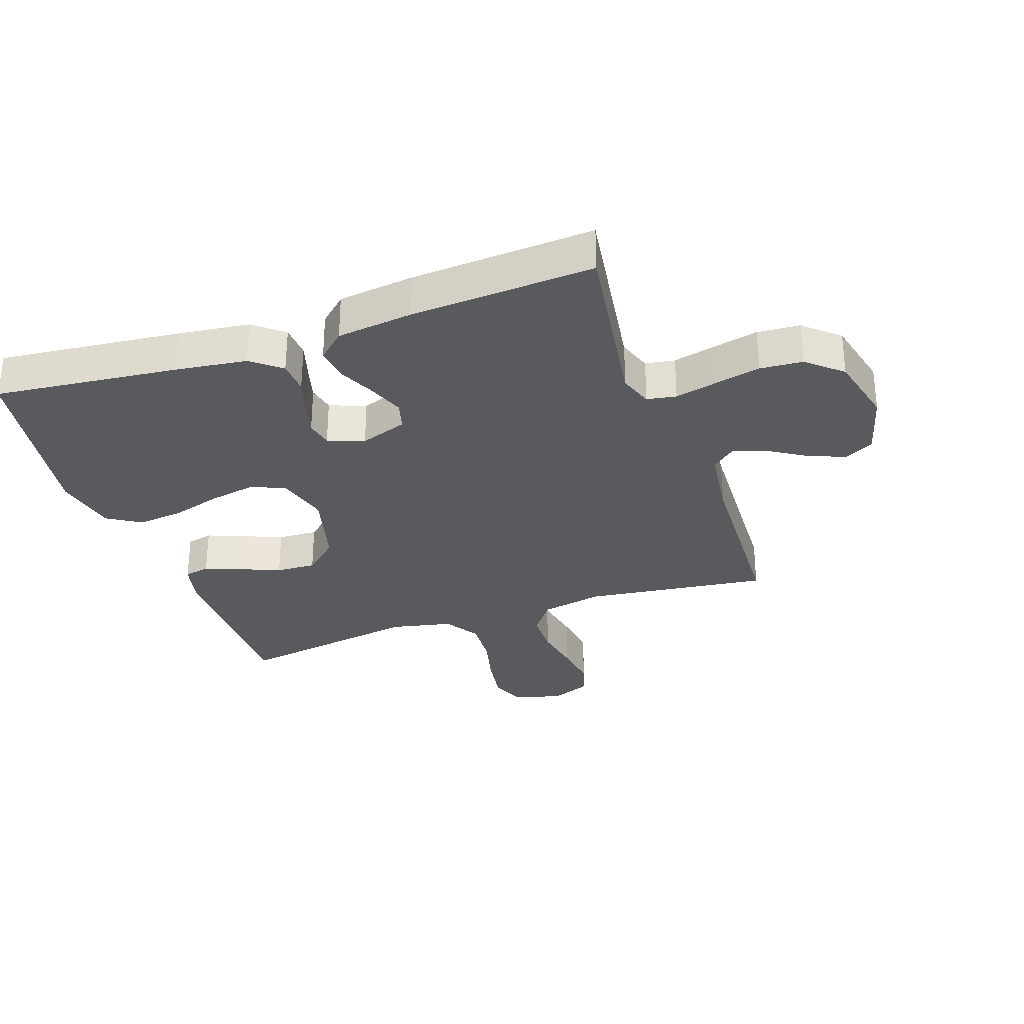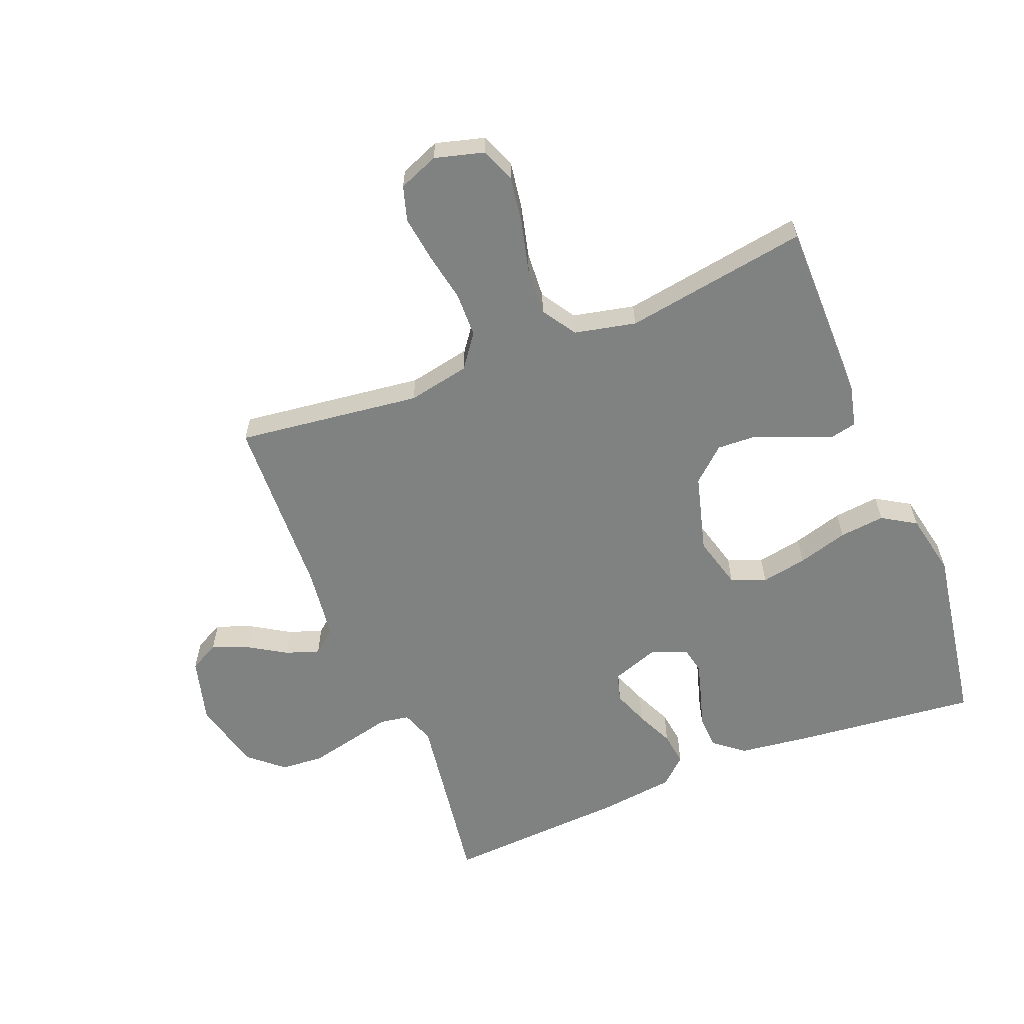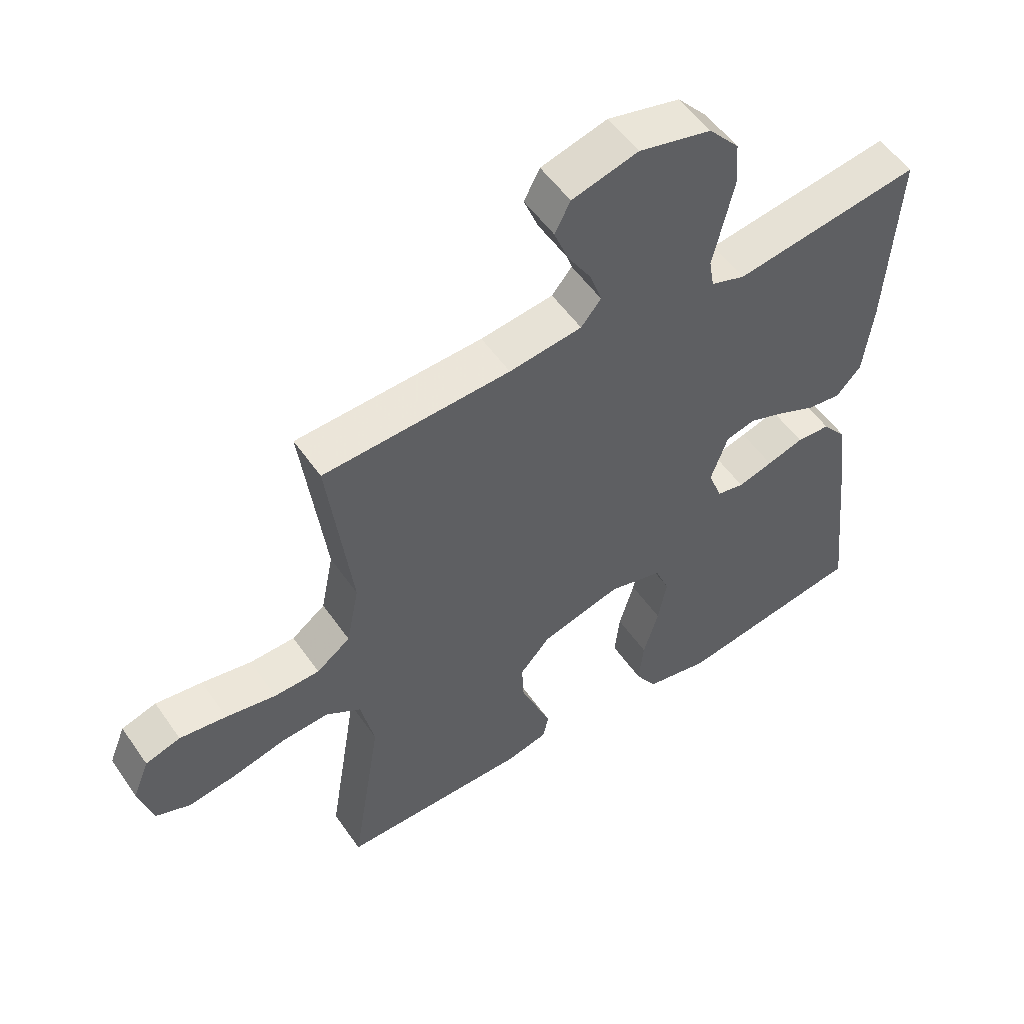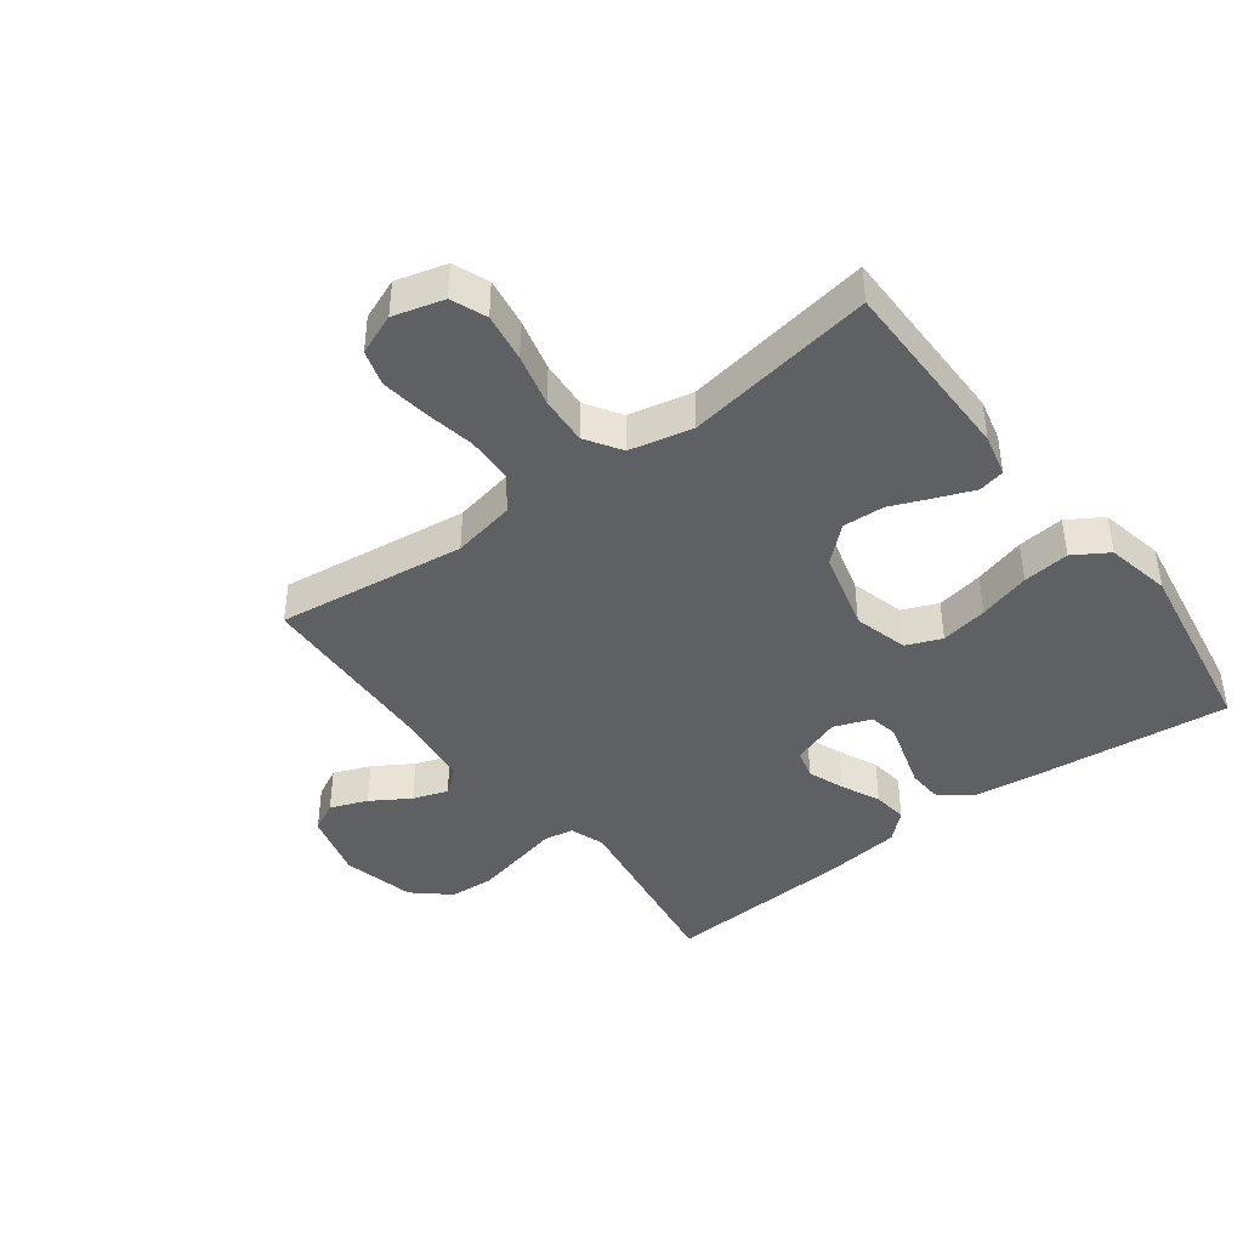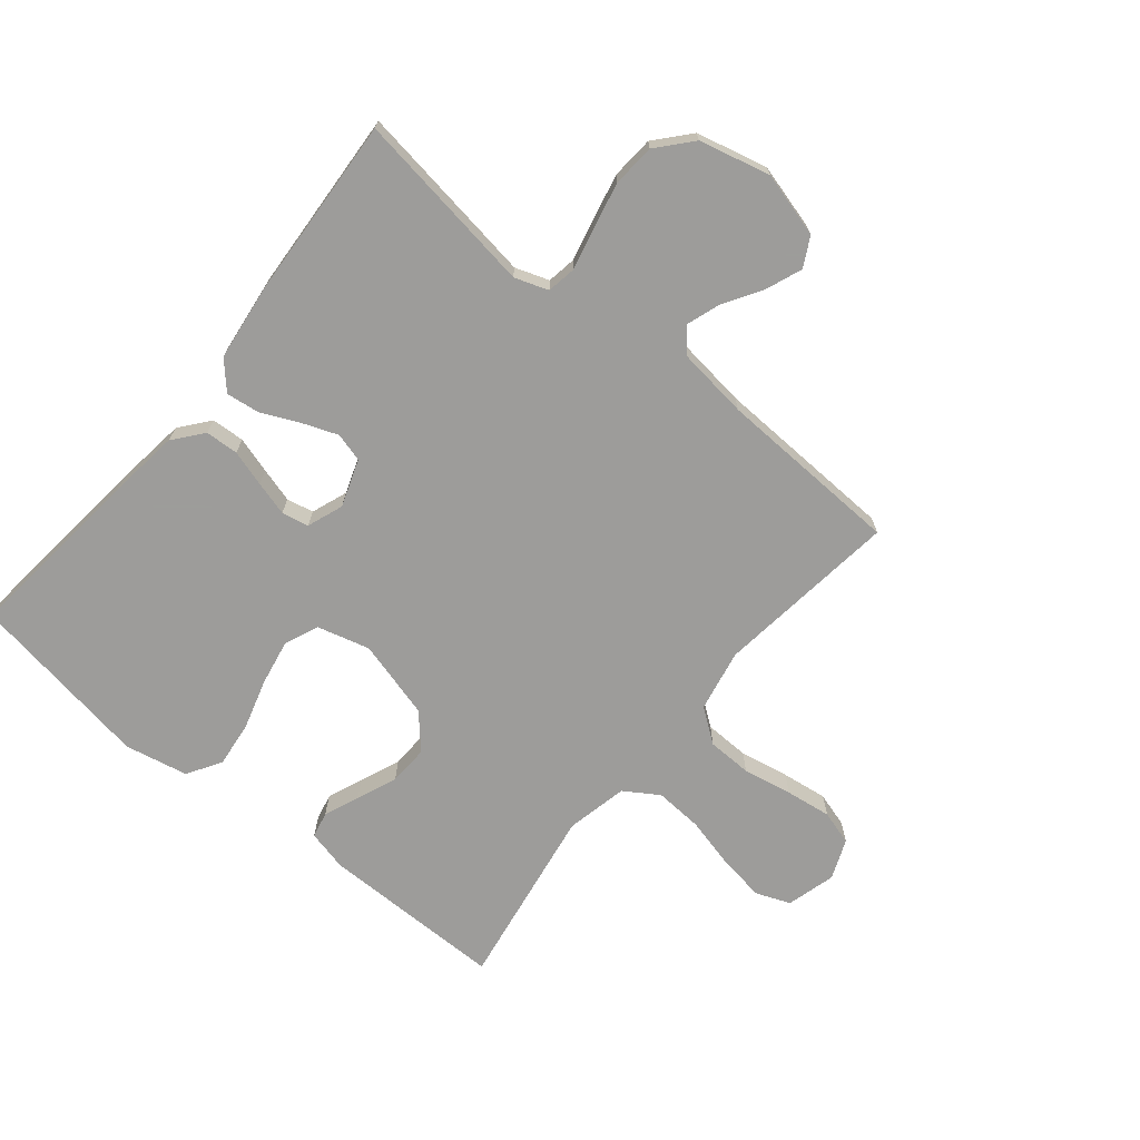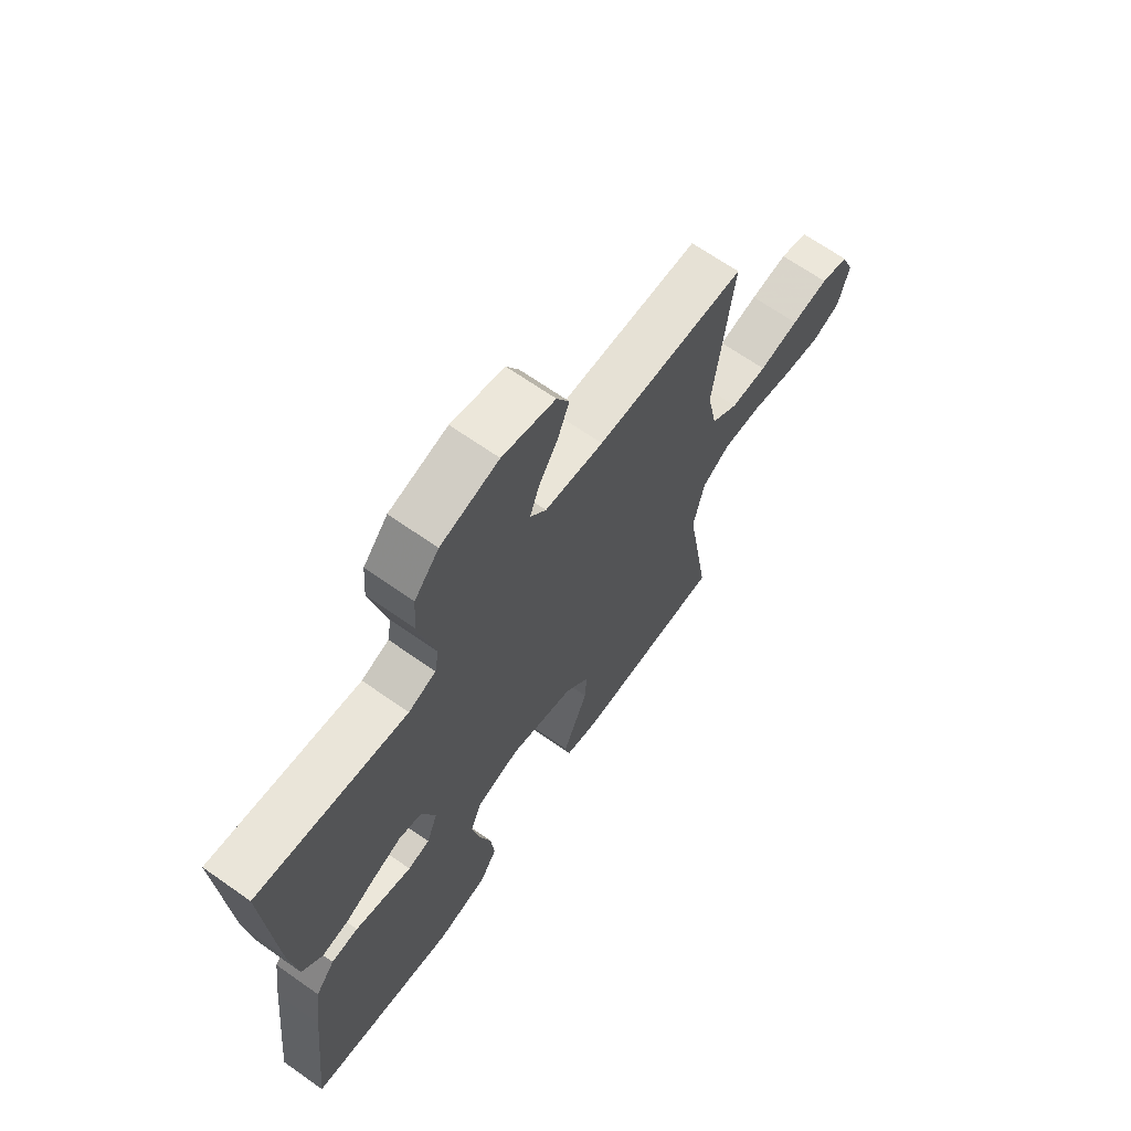
<metadata>
{"format":"obj","ext":"obj","renderer":"f3d","projection":"perspective","resolution":1024,"background":"white","views":[{"elev":-30.8,"azim":-70.8,"up":"+Y"},{"elev":-60.3,"azim":111.9,"up":"+Y"},{"elev":53.4,"azim":146.0,"up":"+Z"},{"elev":-42.1,"azim":127.0,"up":"+Y"},{"elev":-70.3,"azim":-39.3,"up":"+Y"},{"elev":67.1,"azim":-54.8,"up":"+Z"}]}
</metadata>
<code>
v 0.5 0.07 0.5
v 0.462 0.07 0.2
v 0.482 0.07 0.099
v 0.536 0.07 0.059
v 0.609 0.07 0.057
v 0.689 0.07 0.072
v 0.764 0.07 0.082
v 0.82 0.07 0.065
v 0.846 0.07 0
v 0.824 0.07 -0.08
v 0.768 0.07 -0.102
v 0.691 0.07 -0.09
v 0.607 0.07 -0.069
v 0.53 0.07 -0.064
v 0.474 0.07 -0.1
v 0.452 0.07 -0.2
v 0.5 0.07 -0.5
v 0.2 0.07 -0.5
v 0.133 0.07 -0.484
v 0.124 0.07 -0.442
v 0.147 0.07 -0.384
v 0.174 0.07 -0.318
v 0.177 0.07 -0.253
v 0.128 0.07 -0.198
v 0 0.07 -0.163
v -0.086 0.07 -0.186
v -0.109 0.07 -0.242
v -0.095 0.07 -0.317
v -0.071 0.07 -0.399
v -0.063 0.07 -0.473
v -0.097 0.07 -0.528
v -0.2 0.07 -0.549
v -0.5 0.07 -0.5
v -0.468 0.07 -0.2
v -0.453 0.07 -0.085
v -0.414 0.07 -0.037
v -0.36 0.07 -0.034
v -0.301 0.07 -0.052
v -0.245 0.07 -0.068
v -0.201 0.07 -0.059
v -0.179 0.07 0
v -0.206 0.07 0.077
v -0.253 0.07 0.09
v -0.311 0.07 0.068
v -0.372 0.07 0.04
v -0.427 0.07 0.033
v -0.467 0.07 0.077
v -0.482 0.07 0.2
v -0.5 0.07 0.5
v -0.2 0.07 0.455
v -0.145 0.07 0.474
v -0.137 0.07 0.522
v -0.153 0.07 0.59
v -0.17 0.07 0.665
v -0.165 0.07 0.735
v -0.116 0.07 0.791
v 0 0.07 0.819
v 0.106 0.07 0.79
v 0.131 0.07 0.742
v 0.108 0.07 0.683
v 0.07 0.07 0.622
v 0.051 0.07 0.567
v 0.083 0.07 0.528
v 0.2 0.07 0.513
v 0.5 0 0.5
v 0.462 0 0.2
v 0.482 0 0.099
v 0.536 0 0.059
v 0.609 0 0.057
v 0.689 0 0.072
v 0.764 0 0.082
v 0.82 0 0.065
v 0.846 0 0
v 0.824 0 -0.08
v 0.768 0 -0.102
v 0.691 0 -0.09
v 0.607 0 -0.069
v 0.53 0 -0.064
v 0.474 0 -0.1
v 0.452 0 -0.2
v 0.5 0 -0.5
v 0.2 0 -0.5
v 0.133 0 -0.484
v 0.124 0 -0.442
v 0.147 0 -0.384
v 0.174 0 -0.318
v 0.177 0 -0.253
v 0.128 0 -0.198
v 0 0 -0.163
v -0.086 0 -0.186
v -0.109 0 -0.242
v -0.095 0 -0.317
v -0.071 0 -0.399
v -0.063 0 -0.473
v -0.097 0 -0.528
v -0.2 0 -0.549
v -0.5 0 -0.5
v -0.468 0 -0.2
v -0.453 0 -0.085
v -0.414 0 -0.037
v -0.36 0 -0.034
v -0.301 0 -0.052
v -0.245 0 -0.068
v -0.201 0 -0.059
v -0.179 0 0
v -0.206 0 0.077
v -0.253 0 0.09
v -0.311 0 0.068
v -0.372 0 0.04
v -0.427 0 0.033
v -0.467 0 0.077
v -0.482 0 0.2
v -0.5 0 0.5
v -0.2 0 0.455
v -0.145 0 0.474
v -0.137 0 0.522
v -0.153 0 0.59
v -0.17 0 0.665
v -0.165 0 0.735
v -0.116 0 0.791
v 0 0 0.819
v 0.106 0 0.79
v 0.131 0 0.742
v 0.108 0 0.683
v 0.07 0 0.622
v 0.051 0 0.567
v 0.083 0 0.528
v 0.2 0 0.513
f 58 59 60 61
f 58 61 62
f 57 58 62
f 56 57 62
f 55 56 62
f 52 53 54 55
f 52 55 62 63
f 47 48 49 50
f 47 50 51
f 44 45 46 47
f 43 44 47 51
f 42 43 51
f 41 42 51 52
f 35 36 37 38
f 35 38 39
f 34 35 39
f 33 34 39 40
f 31 32 33 40
f 28 29 30 31
f 27 28 31 40
f 19 20 21 22
f 17 18 19 22
f 16 17 22 23
f 15 16 23 24
f 10 11 12 13
f 10 13 14
f 9 10 14
f 8 9 14
f 5 6 7 8
f 5 8 14
f 4 5 14 15
f 64 1 2
f 64 2 3
f 41 52 63 64
f 41 64 3
f 26 27 40 41
f 25 26 41 3
f 15 24 25
f 3 4 15 25
f 125 124 123 122
f 126 125 122
f 126 122 121
f 126 121 120
f 126 120 119
f 119 118 117 116
f 127 126 119 116
f 114 113 112 111
f 115 114 111
f 111 110 109 108
f 115 111 108 107
f 115 107 106
f 116 115 106 105
f 102 101 100 99
f 103 102 99
f 103 99 98
f 104 103 98 97
f 104 97 96 95
f 95 94 93 92
f 104 95 92 91
f 86 85 84 83
f 86 83 82 81
f 87 86 81 80
f 88 87 80 79
f 77 76 75 74
f 78 77 74
f 78 74 73
f 78 73 72
f 72 71 70 69
f 78 72 69
f 79 78 69 68
f 66 65 128
f 67 66 128
f 128 127 116 105
f 67 128 105
f 105 104 91 90
f 67 105 90 89
f 89 88 79
f 89 79 68 67
f 1 65 66 2
f 2 66 67 3
f 3 67 68 4
f 4 68 69 5
f 5 69 70 6
f 6 70 71 7
f 7 71 72 8
f 8 72 73 9
f 9 73 74 10
f 10 74 75 11
f 11 75 76 12
f 12 76 77 13
f 13 77 78 14
f 14 78 79 15
f 15 79 80 16
f 16 80 81 17
f 17 81 82 18
f 18 82 83 19
f 19 83 84 20
f 20 84 85 21
f 21 85 86 22
f 22 86 87 23
f 23 87 88 24
f 24 88 89 25
f 25 89 90 26
f 26 90 91 27
f 27 91 92 28
f 28 92 93 29
f 29 93 94 30
f 30 94 95 31
f 31 95 96 32
f 32 96 97 33
f 33 97 98 34
f 34 98 99 35
f 35 99 100 36
f 36 100 101 37
f 37 101 102 38
f 38 102 103 39
f 39 103 104 40
f 40 104 105 41
f 41 105 106 42
f 42 106 107 43
f 43 107 108 44
f 44 108 109 45
f 45 109 110 46
f 46 110 111 47
f 47 111 112 48
f 48 112 113 49
f 49 113 114 50
f 50 114 115 51
f 51 115 116 52
f 52 116 117 53
f 53 117 118 54
f 54 118 119 55
f 55 119 120 56
f 56 120 121 57
f 57 121 122 58
f 58 122 123 59
f 59 123 124 60
f 60 124 125 61
f 61 125 126 62
f 62 126 127 63
f 63 127 128 64
f 64 128 65 1

</code>
